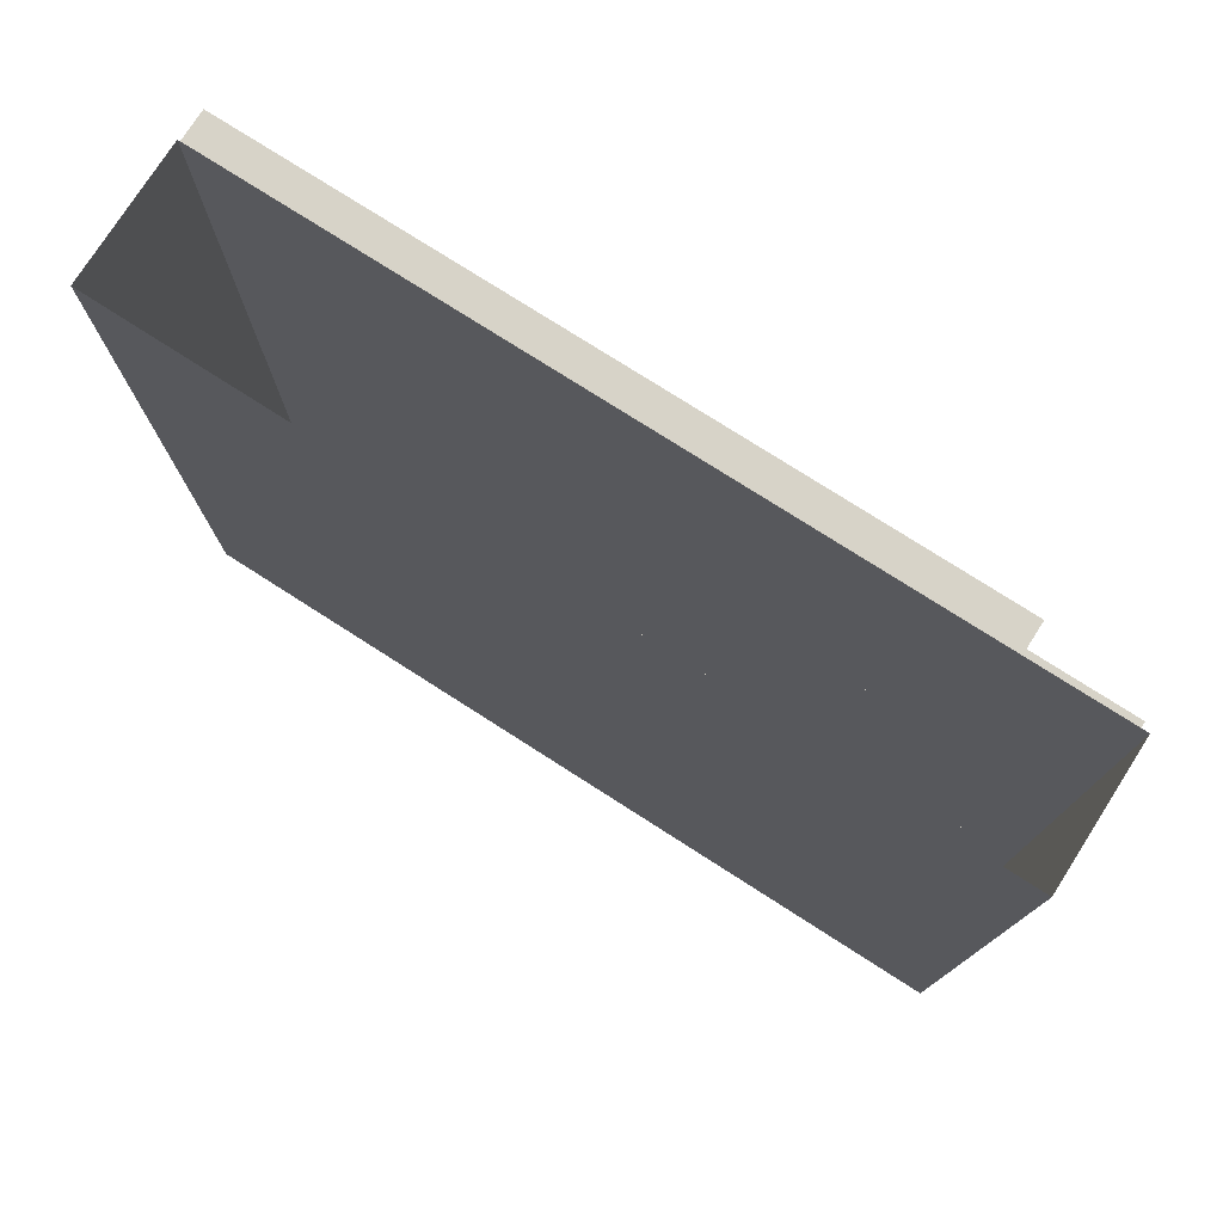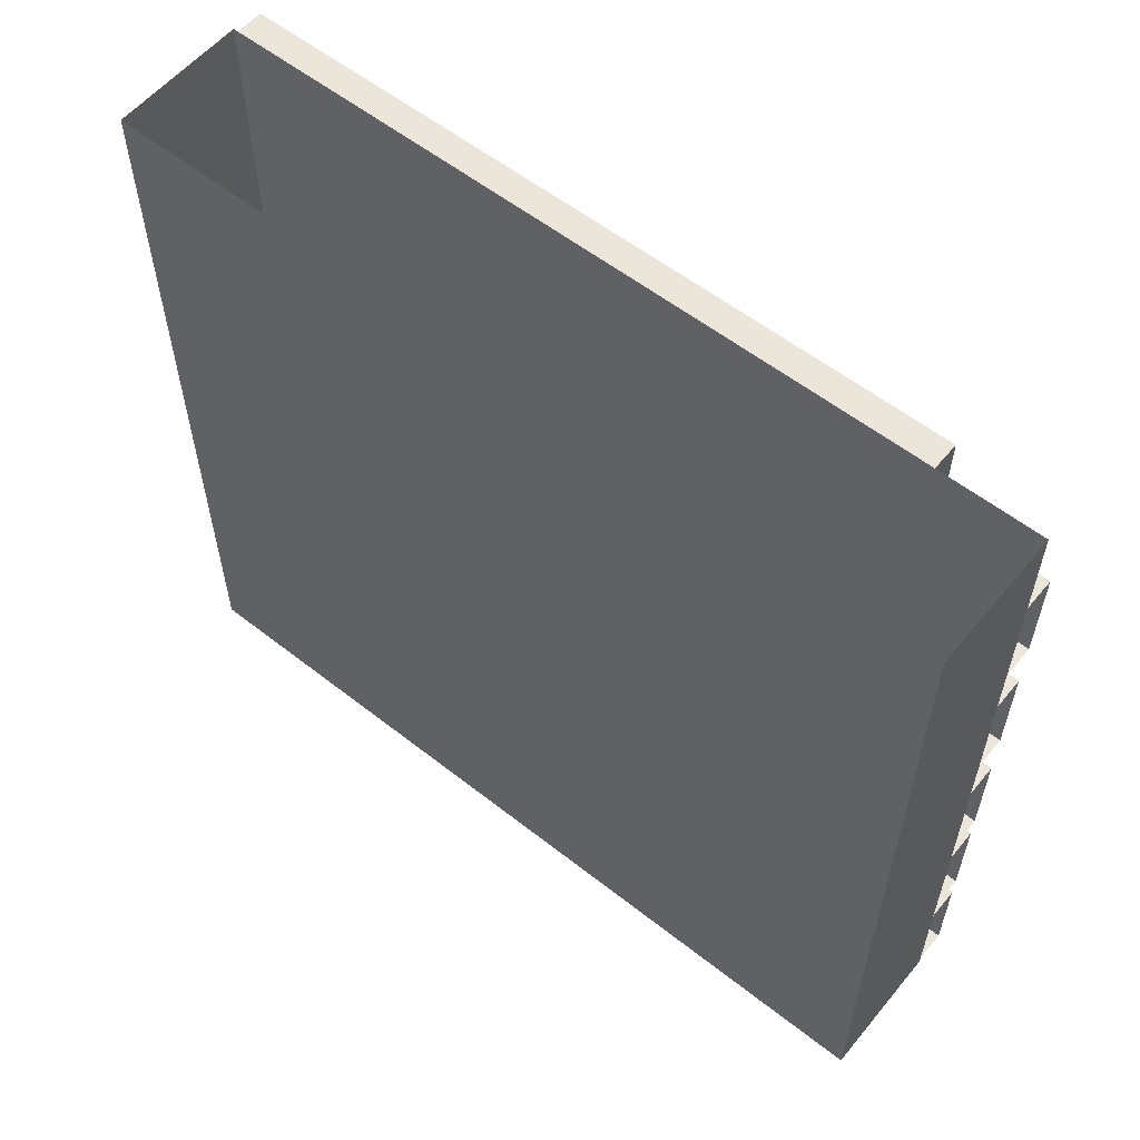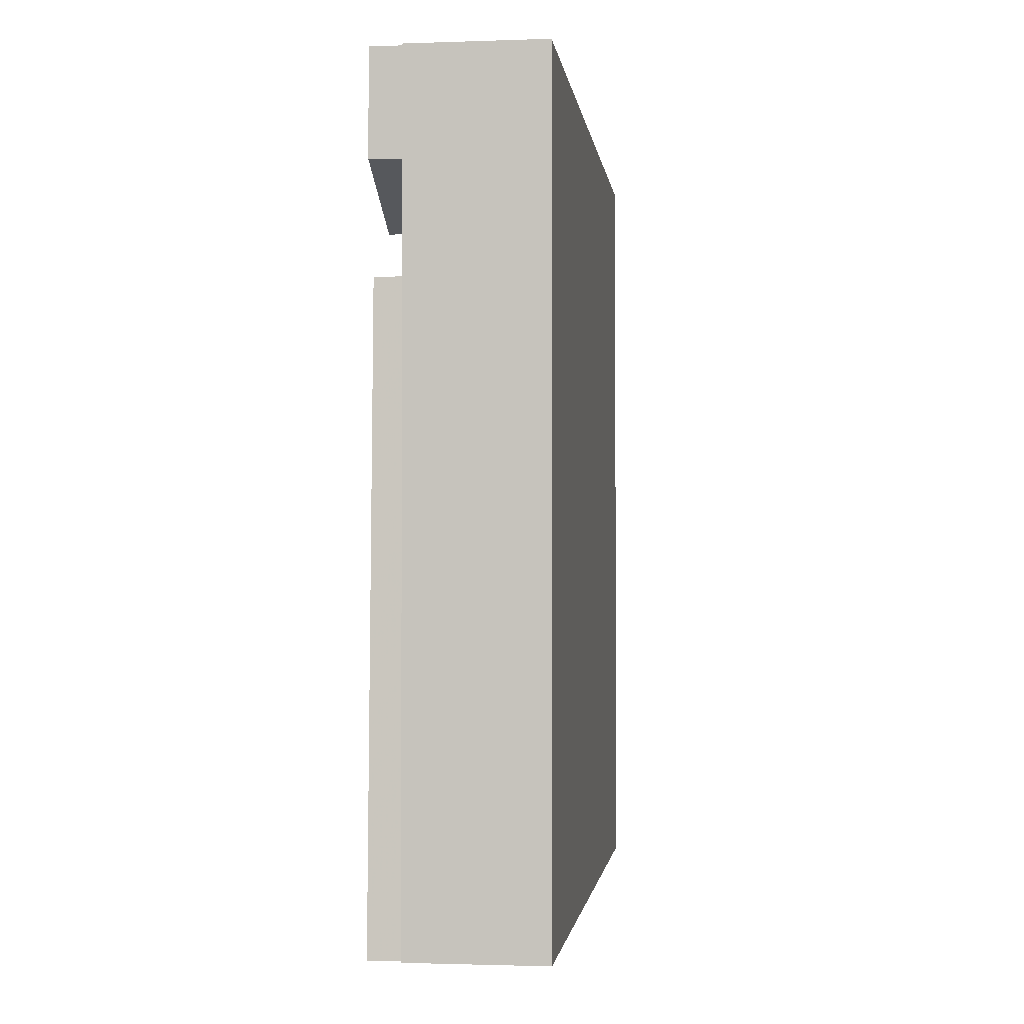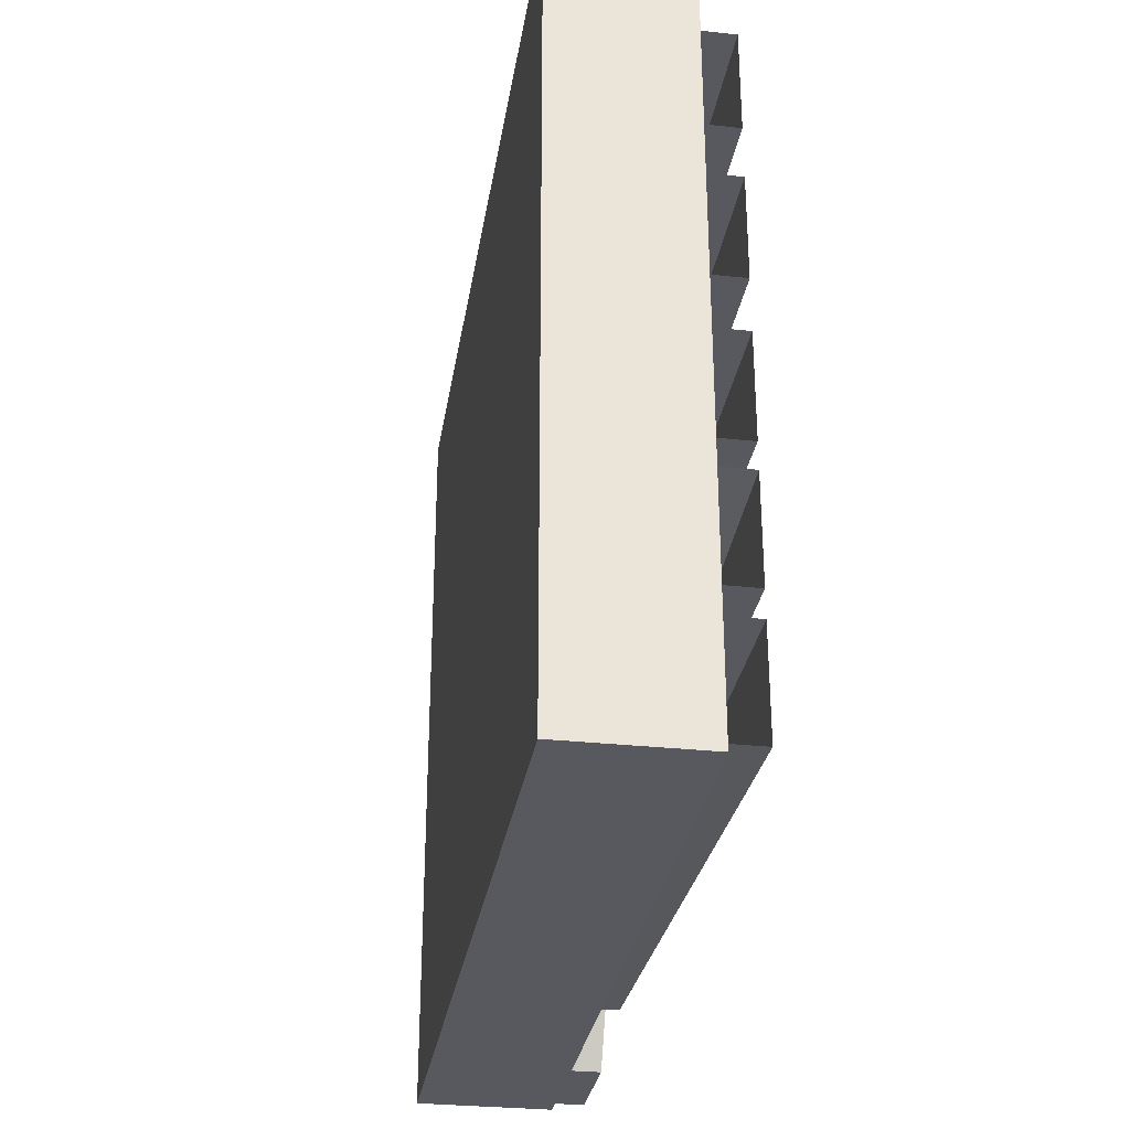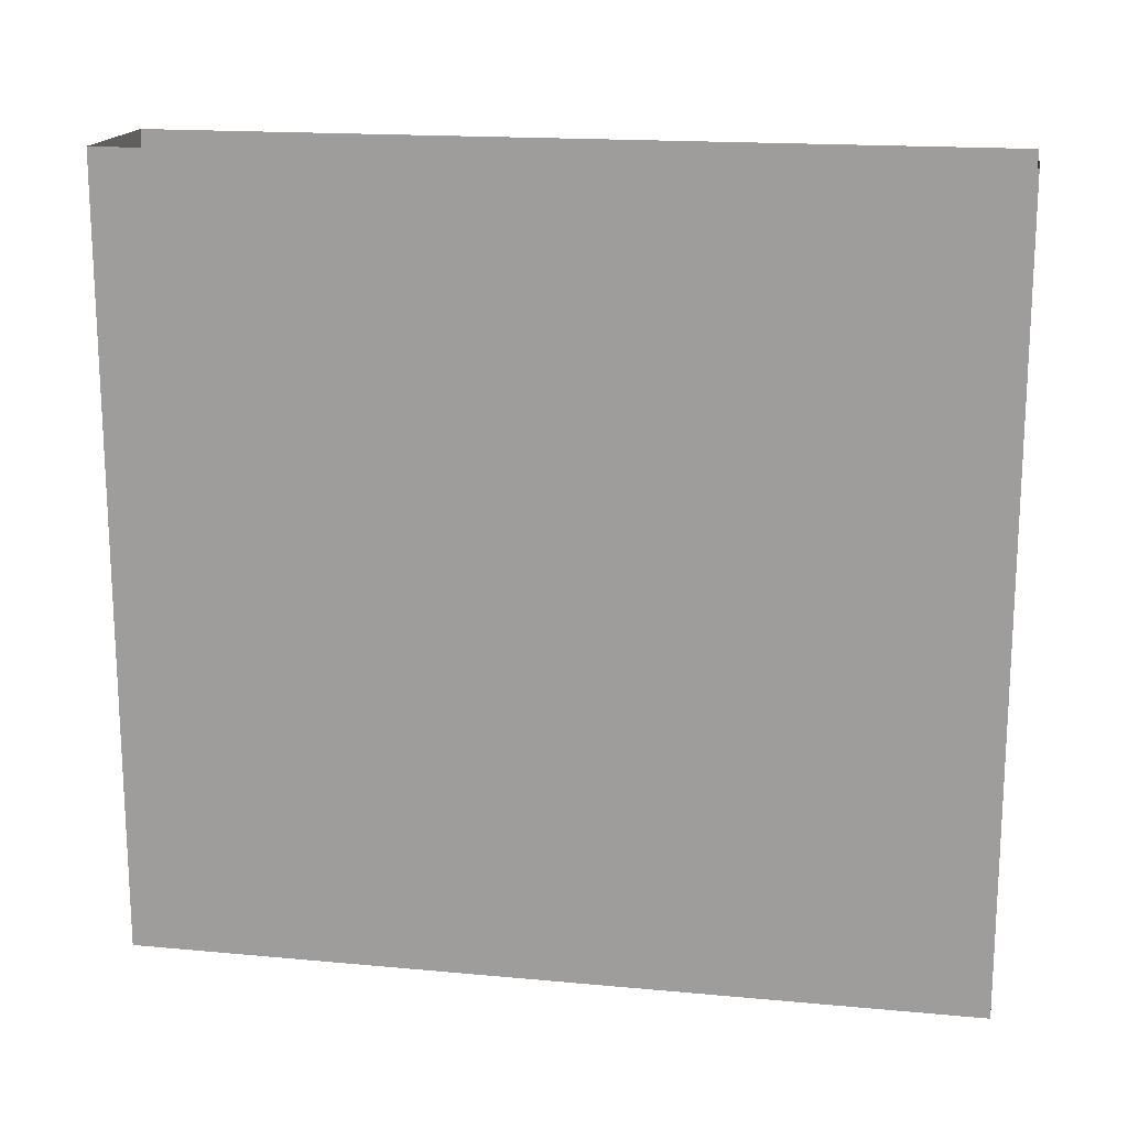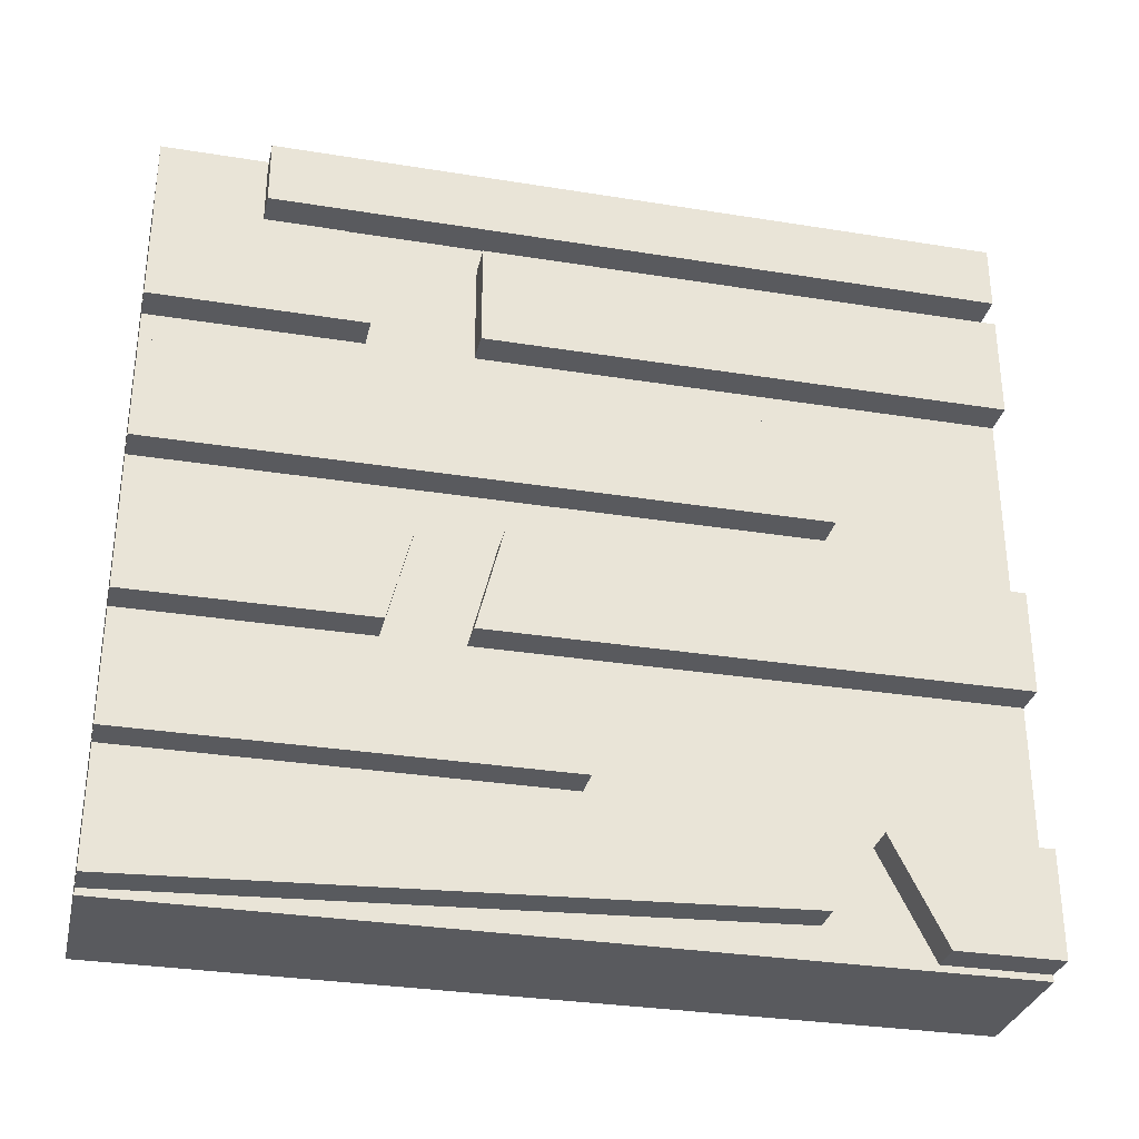
<metadata>
{"format":"obj","ext":"obj","renderer":"f3d","projection":"perspective","resolution":1024,"background":"white","views":[{"elev":76.7,"azim":122.6,"up":"+Y"},{"elev":57.4,"azim":129.2,"up":"+Y"},{"elev":-1.6,"azim":7.1,"up":"+Z"},{"elev":-30.4,"azim":171.1,"up":"+Y"},{"elev":16.9,"azim":100.6,"up":"+Y"},{"elev":-31.3,"azim":-102.9,"up":"+Y"}]}
</metadata>
<code>
v -0.5391 -0.6172 -0.2188
v -0.5391 -0.4922 -0.1875
v -0.5391 -0.4922 -0.5
v -0.5391 -0.6172 -0.5
v -0.5 -0.6172 -0.5
v -0.5 -0.6172 -0.2188
v -0.5 -0.4922 -0.1875
v -0.5 -0.4922 -0.5
v -0.5391 -0.8984 0.25
v -0.5391 -0.8047 0.25
v -0.5391 -0.8047 -0.5
v -0.5391 -0.9297 -0.5
v -0.5 -0.8984 0.25
v -0.5 -0.8047 0.25
v -0.5 -0.8047 -0.5
v -0.5391 -0.6172 0.5
v -0.5391 -0.4922 0.5
v -0.5391 -0.4922 -0.09375
v -0.5391 -0.6172 -0.125
v -0.5 -0.6172 0.5
v -0.5 -0.6172 -0.125
v -0.5 -0.4922 -0.09375
v -0.5 -0.4922 0.5
v -0.5391 -0.2422 0.5
v -0.5391 -0.1172 0.5
v -0.5391 -0.1172 -0.125
v -0.5391 -0.2422 -0.125
v -0.5 -0.2422 0.5
v -0.5 -0.2422 -0.125
v -0.5 -0.1172 -0.125
v -0.5 -0.1172 0.5
v -0.5391 -0.9297 0.5
v -0.5391 -0.8047 0.5
v -0.5391 -0.8047 0.3125
v -0.5391 -0.9297 0.375
v -0.5 -0.9297 0.5
v -0.5 -0.9297 0.375
v -0.5 -0.8047 0.3125
v -0.5 -0.8047 0.5
v -0.5391 -0.2422 -0.5
v -0.5391 -0.2422 -0.25
v -0.5391 -0.1172 -0.2812
v -0.5391 -0.1172 -0.5
v -0.5 -0.1172 -0.5
v -0.5 -0.1172 -0.2812
v -0.5 -0.2422 -0.25
v -0.5 -0.2422 -0.5
v -0.5391 -0.4297 0.2812
v -0.5391 -0.3047 0.25
v -0.5391 -0.3047 -0.5
v -0.5391 -0.4297 -0.5
v -0.5 -0.4297 0.2812
v -0.5 -0.3047 0.25
v -0.5 -0.3047 -0.5
v -0.5391 -0.7734 0
v -0.5391 -0.6797 0
v -0.5391 -0.6484 -0.5
v -0.5391 -0.7734 -0.5
v -0.5 -0.7734 0
v -0.5 -0.6797 0
v -0.5 -0.6484 -0.5
v -0.5 -0.4297 -0.5
v -0.5 -0.7734 -0.5
v -0.5 -0.9297 -0.5
v -0.5391 -0.007812 0.5
v -0.5 -0.007812 0.5
v -0.5 -0.007812 -0.375
v -0.5391 -0.007812 -0.375
v -0.5391 -0.08594 0.5
v -0.5391 -0.08594 -0.375
v -0.5 -0.08594 0.5
v -0.5 -0.08594 -0.375
v -0.5 -0.9375 0.5
v -0.3359 -0.9375 0.5
v -0.3359 0 0.5
v -0.5 0 0.5
v -0.5 -0.9375 -0.5
v -0.3359 -0.9375 -0.5
v -0.3359 0 -0.5
v -0.5 0 -0.5
f 1 2 3
f 1 3 4
f 9 10 11
f 9 11 12
f 16 17 18
f 16 18 19
f 24 25 26
f 24 26 27
f 32 33 34
f 32 34 35
f 40 41 42
f 40 42 43
f 1 4 5
f 1 5 6
f 1 6 7
f 1 7 2
f 2 7 8
f 2 8 3
f 9 12 13
f 9 13 14
f 9 14 10
f 10 14 15
f 10 15 11
f 16 19 20
f 20 19 21
f 21 19 18
f 21 18 22
f 22 18 17
f 22 17 23
f 24 27 28
f 28 27 29
f 29 27 26
f 29 26 30
f 30 26 25
f 30 25 31
f 32 35 36
f 36 35 37
f 37 35 34
f 37 34 38
f 38 34 33
f 38 33 39
f 43 42 44
f 44 42 45
f 45 42 41
f 45 41 46
f 46 41 40
f 46 40 47
f 48 51 52
f 48 52 53
f 48 53 49
f 49 53 54
f 49 54 50
f 55 58 59
f 55 59 60
f 55 60 56
f 56 60 61
f 56 61 57
f 51 62 52
f 58 63 59
f 12 64 13
f 65 66 67
f 65 67 68
f 69 70 71
f 71 70 72
f 72 70 68
f 72 68 67
f 48 49 50
f 48 50 51
f 55 56 57
f 55 57 58
f 65 68 69
f 69 68 70
f 73 74 75
f 73 75 76
f 73 77 74
f 74 77 78
f 79 78 80
f 80 78 77
f 73 76 77
f 74 78 75
f 75 78 79
f 80 77 76

</code>
